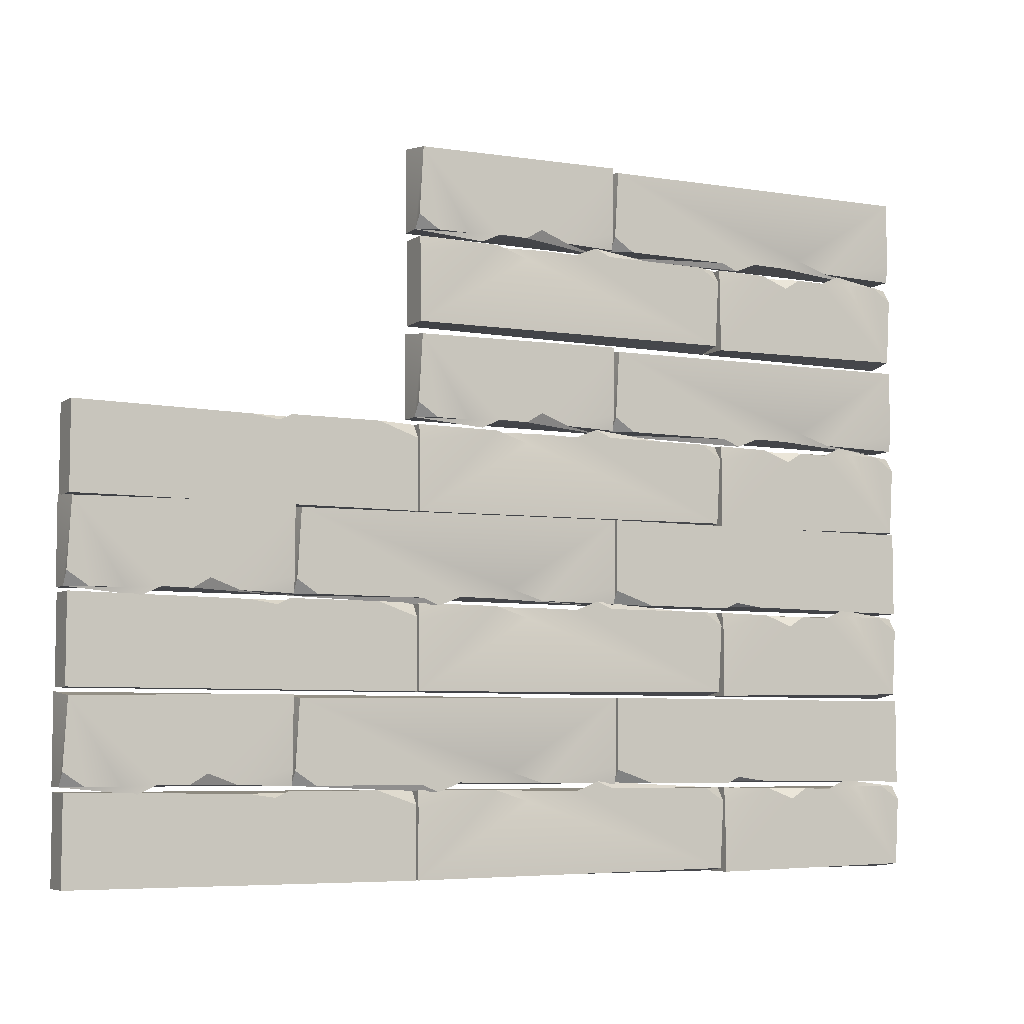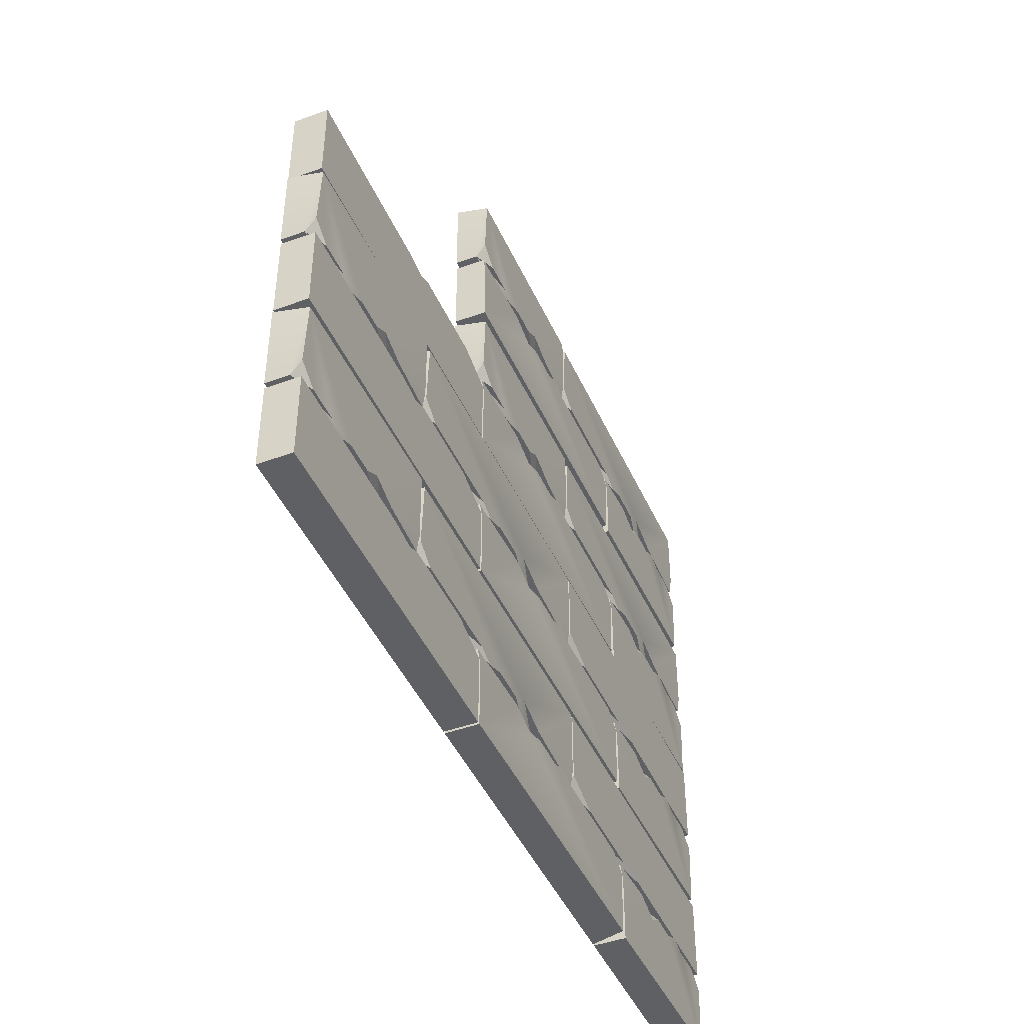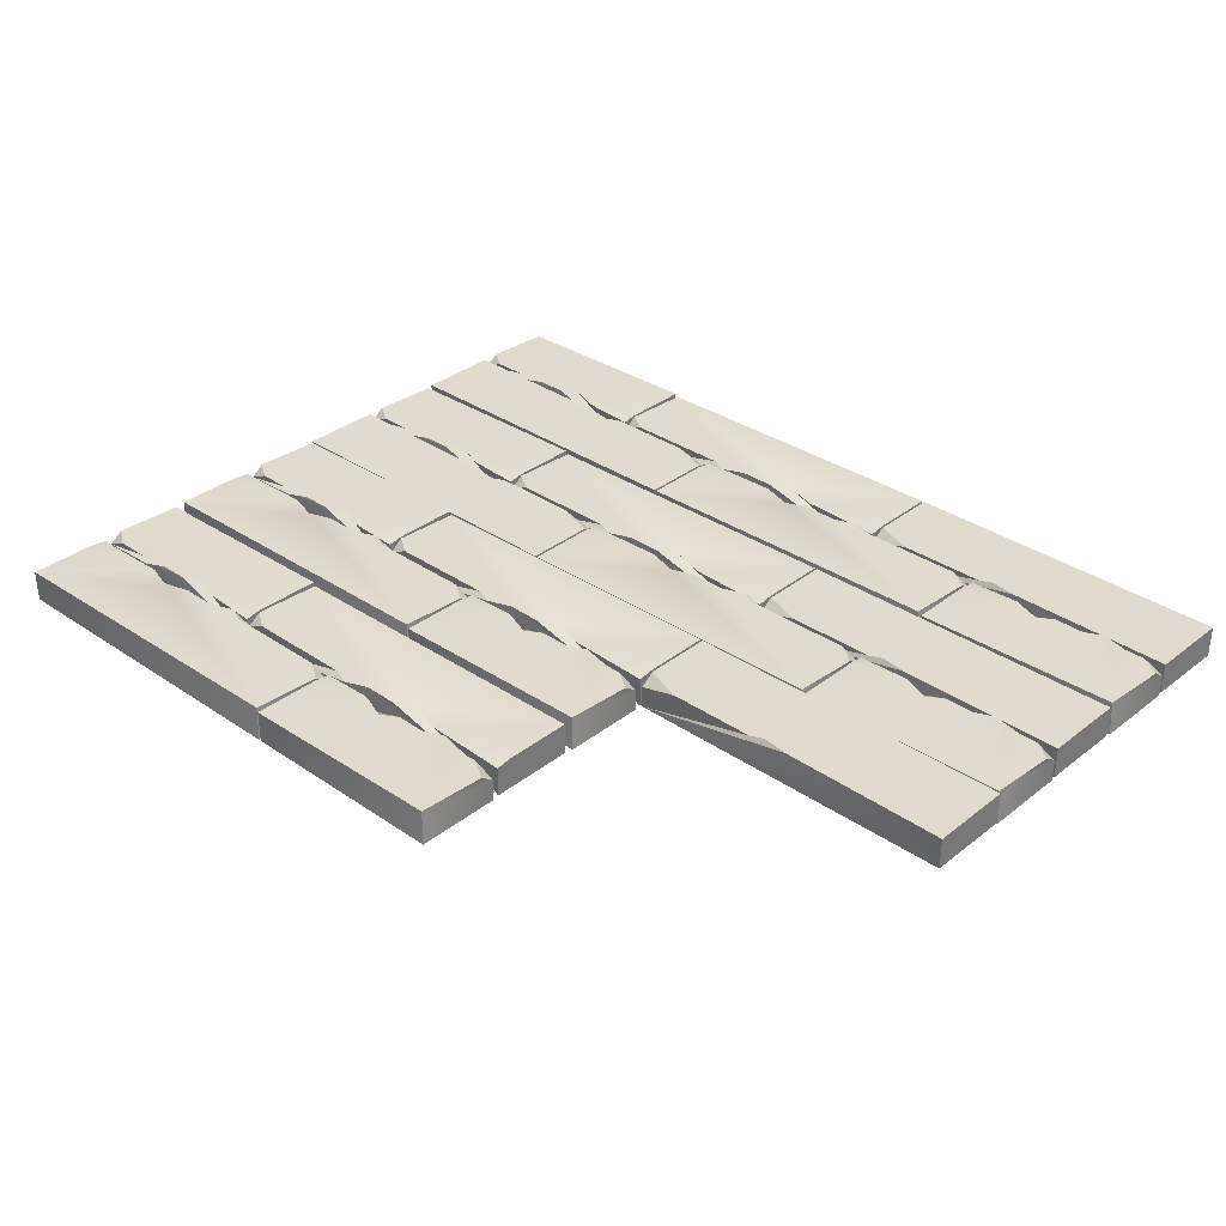
<metadata>
{"format":"obj","ext":"obj","renderer":"f3d","projection":"perspective","resolution":1024,"background":"white","views":[{"elev":-6.1,"azim":152.3,"up":"+Z"},{"elev":-44.7,"azim":113.0,"up":"+Z"},{"elev":33.7,"azim":43.1,"up":"+Y"}]}
</metadata>
<code>
o Cube.008_Cube.009
v -2.087 3.714 -3.142
v -0.6082 3.994 -3.161
v -2.087 3.714 -3.88
v -2.087 3.994 -3.88
v 0.8922 3.714 -3.142
v 0.8922 3.994 -3.142
v 0.8922 3.714 -3.88
v 0.8922 3.994 -3.88
v -1.736 3.994 -3.142
v -2.087 3.994 -3.262
v -2.087 3.908 -3.142
v -0.8424 3.994 -3.194
v -0.9556 3.994 -3.142
v -5.087 3.714 -3.142
v -3.608 3.994 -3.161
v -5.087 3.714 -3.88
v -5.053 3.994 -3.846
v -2.108 3.714 -3.142
v -7.001 3.714 -3.142
v -2.108 3.714 -3.88
v -2.108 3.994 -3.88
v -4.905 3.994 -3.142
v -5.087 3.994 -3.262
v -5.087 3.908 -3.142
v -3.808 3.994 -3.081
v -3.956 3.994 -3.142
v -2.834 3.994 -3.151
v -2.108 3.973 -3.142
v -2.108 3.994 -3.287
v -3.3 3.994 -3.157
v -3.131 3.994 -3.245
v -6.233 3.994 -3.161
v -7.001 3.714 -3.88
v -6.967 3.994 -3.846
v -5.108 3.714 -3.142
v -5.108 3.714 -3.88
v -5.108 3.994 -3.88
v -6.82 3.994 -3.142
v -7.001 3.994 -3.262
v -7.001 3.908 -3.142
v -6.403 3.994 -3.081
v -6.529 3.994 -3.142
v -5.573 3.994 -3.151
v -5.108 3.973 -3.142
v -5.108 3.994 -3.287
v -5.97 3.994 -3.157
v -5.826 3.994 -3.245
v -7.008 3.714 -3.076
v -4.008 3.714 -3.076
v -5.487 3.994 -3.057
v -4.008 3.714 -2.338
v -4.042 3.994 -2.372
v -6.987 3.714 -3.076
v -2.094 3.714 -3.076
v -6.987 3.714 -2.338
v -6.987 3.994 -2.338
v -4.19 3.994 -3.076
v -4.008 3.994 -2.956
v -4.008 3.908 -3.076
v -5.287 3.994 -3.136
v -5.14 3.994 -3.076
v -6.261 3.994 -3.067
v -6.987 3.973 -3.076
v -6.987 3.994 -2.93
v -5.795 3.994 -3.061
v -5.964 3.994 -2.972
v -2.863 3.994 -3.057
v -2.094 3.714 -2.338
v -2.128 3.994 -2.372
v -3.987 3.714 -3.076
v -3.987 3.714 -2.338
v -3.987 3.994 -2.338
v -2.276 3.994 -3.076
v -2.094 3.994 -2.956
v -2.094 3.908 -3.076
v -2.692 3.994 -3.136
v -2.566 3.994 -3.076
v -3.522 3.994 -3.067
v -3.987 3.973 -3.076
v -3.987 3.994 -2.93
v -3.125 3.994 -3.061
v -3.269 3.994 -2.972
v -5.087 3.714 -1.53
v -3.608 3.994 -1.548
v -5.087 3.714 -2.267
v -5.053 3.994 -2.234
v -2.108 3.714 -1.53
v -7.001 3.714 -1.53
v -2.108 3.714 -2.267
v -2.108 3.994 -2.267
v -4.905 3.994 -1.53
v -5.087 3.994 -1.649
v -5.087 3.908 -1.53
v -3.808 3.994 -1.469
v -3.956 3.994 -1.53
v -2.834 3.994 -1.539
v -2.108 3.973 -1.53
v -2.108 3.994 -1.675
v -3.3 3.994 -1.544
v -3.131 3.994 -1.633
v -6.233 3.994 -1.548
v -7.001 3.714 -2.267
v -6.967 3.994 -2.234
v -5.108 3.714 -1.53
v -5.108 3.714 -2.267
v -5.108 3.994 -2.267
v -6.82 3.994 -1.53
v -7.001 3.994 -1.649
v -7.001 3.908 -1.53
v -6.403 3.994 -1.469
v -6.529 3.994 -1.53
v -5.573 3.994 -1.539
v -5.108 3.973 -1.53
v -5.108 3.994 -1.675
v -5.97 3.994 -1.544
v -5.826 3.994 -1.633
v -7.008 3.714 -1.463
v -4.008 3.714 -1.463
v -5.487 3.994 -1.445
v -4.008 3.714 -0.7254
v -4.042 3.994 -0.7594
v -6.987 3.714 -1.463
v -2.094 3.714 -1.463
v -6.987 3.714 -0.7254
v -6.987 3.994 -0.7254
v -4.19 3.994 -1.463
v -4.008 3.994 -1.344
v -4.008 3.908 -1.463
v -5.287 3.994 -1.524
v -5.14 3.994 -1.463
v -6.261 3.994 -1.454
v -6.987 3.973 -1.463
v -6.987 3.994 -1.318
v -5.795 3.994 -1.449
v -5.964 3.994 -1.36
v -2.863 3.994 -1.445
v -2.094 3.714 -0.7254
v -2.128 3.994 -0.7594
v -3.987 3.714 -1.463
v -3.987 3.714 -0.7254
v -3.987 3.994 -0.7254
v -2.276 3.994 -1.463
v -2.094 3.994 -1.344
v -2.094 3.908 -1.463
v -2.692 3.994 -1.524
v -2.566 3.994 -1.463
v -3.522 3.994 -1.454
v -3.987 3.973 -1.463
v -3.987 3.994 -1.318
v -3.125 3.994 -1.449
v -3.269 3.994 -1.36
v -2.087 3.714 -6.191
v -0.6082 3.994 -6.21
v -2.087 3.714 -6.929
v -2.087 3.994 -6.929
v 0.8922 3.714 -6.191
v 0.8922 3.994 -6.191
v 0.8922 3.714 -6.929
v 0.8922 3.994 -6.929
v -1.736 3.994 -6.191
v -2.087 3.994 -6.311
v -2.087 3.908 -6.191
v -0.8424 3.994 -6.243
v -0.9556 3.994 -6.191
v -5.087 3.714 -6.191
v -3.608 3.994 -6.21
v -5.087 3.714 -6.929
v -5.053 3.994 -6.895
v -2.108 3.714 -6.191
v -7.001 3.714 -6.191
v -2.108 3.714 -6.929
v -2.108 3.994 -6.929
v -4.905 3.994 -6.191
v -5.087 3.994 -6.311
v -5.087 3.908 -6.191
v -3.808 3.994 -6.13
v -3.956 3.994 -6.191
v -2.834 3.994 -6.2
v -2.108 3.973 -6.191
v -2.108 3.994 -6.336
v -3.3 3.994 -6.206
v -3.131 3.994 -6.294
v -6.233 3.994 -6.21
v -7.001 3.714 -6.929
v -6.967 3.994 -6.895
v -5.108 3.714 -6.191
v -5.108 3.714 -6.929
v -5.108 3.994 -6.929
v -6.82 3.994 -6.191
v -7.001 3.994 -6.311
v -7.001 3.908 -6.191
v -6.403 3.994 -6.13
v -6.529 3.994 -6.191
v -5.573 3.994 -6.2
v -5.108 3.973 -6.191
v -5.108 3.994 -6.336
v -5.97 3.994 -6.206
v -5.826 3.994 -6.294
v -4.013 3.714 -6.15
v -5.492 3.994 -6.132
v -4.013 3.714 -5.413
v -4.013 3.994 -5.413
v -6.992 3.714 -6.15
v -6.992 3.994 -6.15
v -6.992 3.714 -5.413
v -6.992 3.994 -5.413
v -4.364 3.994 -6.15
v -4.013 3.994 -6.031
v -4.013 3.908 -6.15
v -5.258 3.994 -6.098
v -5.144 3.994 -6.15
v -1.013 3.714 -6.15
v -2.492 3.994 -6.132
v -1.013 3.714 -5.413
v -1.047 3.994 -5.447
v -3.992 3.714 -6.15
v 0.901 3.714 -6.15
v -3.992 3.714 -5.413
v -3.992 3.994 -5.413
v -1.195 3.994 -6.15
v -1.013 3.994 -6.031
v -1.013 3.908 -6.15
v -2.292 3.994 -6.211
v -2.144 3.994 -6.15
v -3.265 3.994 -6.141
v -3.992 3.973 -6.15
v -3.992 3.994 -6.005
v -2.8 3.994 -6.136
v -2.968 3.994 -6.047
v 0.1328 3.994 -6.132
v 0.901 3.714 -5.413
v 0.8671 3.994 -5.447
v -0.9922 3.714 -6.15
v -0.9922 3.714 -5.413
v -0.9922 3.994 -5.413
v 0.7196 3.994 -6.15
v 0.901 3.994 -6.031
v 0.901 3.908 -6.15
v 0.3034 3.994 -6.211
v 0.4289 3.994 -6.15
v -0.5268 3.994 -6.141
v -0.9922 3.973 -6.15
v -0.9922 3.994 -6.005
v -0.13 3.994 -6.136
v -0.2736 3.994 -6.047
v -2.087 3.714 -4.643
v -0.6082 3.994 -4.662
v -2.087 3.714 -5.381
v -2.087 3.994 -5.381
v 0.8922 3.714 -4.643
v 0.8922 3.994 -4.643
v 0.8922 3.714 -5.381
v 0.8922 3.994 -5.381
v -1.736 3.994 -4.643
v -2.087 3.994 -4.763
v -2.087 3.908 -4.643
v -0.8424 3.994 -4.696
v -0.9556 3.994 -4.643
v -5.087 3.714 -4.643
v -3.608 3.994 -4.662
v -5.087 3.714 -5.381
v -5.053 3.994 -5.347
v -2.108 3.714 -4.643
v -7.001 3.714 -4.643
v -2.108 3.714 -5.381
v -2.108 3.994 -5.381
v -4.905 3.994 -4.643
v -5.087 3.994 -4.763
v -5.087 3.908 -4.643
v -3.808 3.994 -4.582
v -3.956 3.994 -4.643
v -2.834 3.994 -4.652
v -2.108 3.973 -4.643
v -2.108 3.994 -4.788
v -3.3 3.994 -4.658
v -3.131 3.994 -4.746
v -6.233 3.994 -4.662
v -7.001 3.714 -5.381
v -6.967 3.994 -5.347
v -5.108 3.714 -4.643
v -5.108 3.714 -5.381
v -5.108 3.994 -5.381
v -6.82 3.994 -4.643
v -7.001 3.994 -4.763
v -7.001 3.908 -4.643
v -6.403 3.994 -4.582
v -6.529 3.994 -4.643
v -5.573 3.994 -4.652
v -5.108 3.973 -4.643
v -5.108 3.994 -4.788
v -5.97 3.994 -4.658
v -5.826 3.994 -4.746
v -4.013 3.714 -4.602
v -5.492 3.994 -4.584
v -4.013 3.714 -3.865
v -4.013 3.994 -3.865
v -6.992 3.714 -4.602
v -6.992 3.994 -4.602
v -6.992 3.714 -3.865
v -6.992 3.994 -3.865
v -4.364 3.994 -4.602
v -4.013 3.994 -4.483
v -4.013 3.908 -4.602
v -5.258 3.994 -4.55
v -5.144 3.994 -4.602
v -1.013 3.714 -4.602
v -2.492 3.994 -4.584
v -1.013 3.714 -3.865
v -1.047 3.994 -3.899
v -3.992 3.714 -4.602
v 0.901 3.714 -4.602
v -3.992 3.714 -3.865
v -3.992 3.994 -3.865
v -1.195 3.994 -4.602
v -1.013 3.994 -4.483
v -1.013 3.908 -4.602
v -2.292 3.994 -4.663
v -2.144 3.994 -4.602
v -3.265 3.994 -4.593
v -3.992 3.973 -4.602
v -3.992 3.994 -4.457
v -2.8 3.994 -4.588
v -2.968 3.994 -4.499
v 0.1328 3.994 -4.584
v 0.901 3.714 -3.865
v 0.8671 3.994 -3.899
v -0.9922 3.714 -4.602
v -0.9922 3.714 -3.865
v -0.9922 3.994 -3.865
v 0.7196 3.994 -4.602
v 0.901 3.994 -4.483
v 0.901 3.908 -4.602
v 0.3034 3.994 -4.663
v 0.4289 3.994 -4.602
v -0.5268 3.994 -4.593
v -0.9922 3.973 -4.602
v -0.9922 3.994 -4.457
v -0.13 3.994 -4.588
v -0.2736 3.994 -4.499
f 4 7 3
f 8 5 7
f 11 4 3
f 7 1 3
f 9 10 11
f 12 2 8
f 11 1 13
f 17 20 16
f 34 36 33
f 24 17 16
f 20 14 16
f 22 23 24
f 21 29 28
f 27 28 29
f 25 26 14
f 17 15 31
f 40 34 33
f 36 19 33
f 38 39 40
f 37 45 44
f 43 44 45
f 41 42 40
f 34 32 47
f 52 55 51
f 69 71 68
f 59 52 51
f 55 49 51
f 57 58 59
f 56 64 63
f 62 63 64
f 60 61 49
f 52 50 66
f 75 69 68
f 71 54 68
f 73 74 75
f 72 80 79
f 78 79 80
f 76 77 75
f 69 67 82
f 86 89 85
f 103 105 102
f 93 86 85
f 89 83 85
f 91 92 93
f 90 98 97
f 96 97 98
f 94 95 83
f 86 84 100
f 109 103 102
f 105 88 102
f 107 108 109
f 106 114 113
f 112 113 114
f 110 111 109
f 103 101 116
f 121 124 120
f 138 140 137
f 128 121 120
f 124 118 120
f 126 127 128
f 125 133 132
f 131 132 133
f 129 130 118
f 121 119 135
f 144 138 137
f 140 123 137
f 142 143 144
f 141 149 148
f 147 148 149
f 145 146 144
f 138 136 151
f 155 158 154
f 159 156 158
f 162 155 154
f 158 152 154
f 160 161 162
f 163 153 159
f 162 152 164
f 168 171 167
f 185 187 184
f 175 168 167
f 171 165 167
f 173 174 175
f 172 180 179
f 178 179 180
f 176 177 165
f 168 166 182
f 191 185 184
f 187 170 184
f 189 190 191
f 188 196 195
f 194 195 196
f 192 193 191
f 185 183 198
f 202 205 201
f 206 203 205
f 209 202 201
f 205 199 201
f 207 208 209
f 210 200 206
f 209 199 211
f 215 218 214
f 232 234 231
f 222 215 214
f 218 212 214
f 220 221 222
f 219 227 226
f 225 226 227
f 223 224 212
f 215 213 229
f 238 232 231
f 231 233 217
f 236 237 238
f 235 243 242
f 241 242 243
f 239 240 238
f 232 230 245
f 249 252 248
f 253 250 252
f 256 249 248
f 252 246 248
f 254 255 256
f 257 247 253
f 256 246 258
f 262 265 261
f 279 281 278
f 269 262 261
f 265 259 261
f 267 268 269
f 266 274 273
f 272 273 274
f 270 271 259
f 262 260 276
f 285 279 278
f 281 264 278
f 283 284 285
f 282 290 289
f 288 289 290
f 286 287 285
f 279 277 292
f 296 299 295
f 300 297 299
f 303 296 295
f 299 293 295
f 301 302 303
f 304 294 300
f 303 293 305
f 309 312 308
f 326 328 325
f 316 309 308
f 312 306 308
f 314 315 316
f 313 321 320
f 319 320 321
f 317 318 306
f 309 307 323
f 332 326 325
f 328 311 325
f 330 331 332
f 329 337 336
f 335 336 337
f 333 334 332
f 326 324 339
f 4 8 7
f 8 6 5
f 3 1 11
f 11 10 4
f 7 5 1
f 6 8 2
f 8 4 12
f 4 10 9
f 9 13 4
f 13 12 4
f 1 5 2
f 5 6 2
f 2 12 1
f 12 13 1
f 9 11 13
f 17 21 20
f 34 37 36
f 16 14 24
f 24 23 17
f 20 18 14
f 18 20 28
f 20 21 28
f 14 18 15
f 18 28 27
f 14 15 25
f 27 31 18
f 30 15 18
f 31 30 18
f 24 14 26
f 26 22 24
f 29 21 27
f 21 17 31
f 17 23 22
f 26 25 15
f 17 22 26
f 31 27 21
f 15 30 31
f 17 26 15
f 33 19 40
f 40 39 34
f 36 35 19
f 35 36 44
f 36 37 44
f 19 35 40
f 35 44 43
f 40 35 46
f 43 47 35
f 46 32 40
f 32 41 40
f 47 46 35
f 42 38 40
f 45 37 43
f 37 34 47
f 43 37 47
f 34 39 38
f 42 41 32
f 34 38 42
f 32 46 47
f 34 42 32
f 52 56 55
f 69 72 71
f 51 49 59
f 59 58 52
f 55 53 49
f 53 55 63
f 55 56 63
f 49 53 50
f 53 63 62
f 49 50 60
f 62 66 53
f 65 50 53
f 66 65 53
f 59 49 61
f 61 57 59
f 64 56 62
f 56 52 66
f 52 58 57
f 61 60 50
f 52 57 61
f 66 62 56
f 50 65 66
f 52 61 50
f 68 54 75
f 75 74 69
f 71 70 54
f 70 71 79
f 71 72 79
f 54 70 75
f 70 79 78
f 75 70 81
f 78 82 70
f 81 67 75
f 67 76 75
f 82 81 70
f 77 73 75
f 80 72 78
f 72 69 82
f 78 72 82
f 69 74 73
f 77 76 67
f 69 73 77
f 67 81 82
f 69 77 67
f 86 90 89
f 103 106 105
f 85 83 93
f 93 92 86
f 89 87 83
f 87 89 97
f 89 90 97
f 83 87 84
f 87 97 96
f 83 84 94
f 96 100 87
f 99 84 87
f 100 99 87
f 93 83 95
f 95 91 93
f 98 90 96
f 90 86 100
f 86 92 91
f 95 94 84
f 86 91 95
f 100 96 90
f 84 99 100
f 86 95 84
f 102 88 109
f 109 108 103
f 105 104 88
f 104 105 113
f 105 106 113
f 88 104 109
f 104 113 112
f 109 104 115
f 112 116 104
f 115 101 109
f 101 110 109
f 116 115 104
f 111 107 109
f 114 106 112
f 106 103 116
f 112 106 116
f 103 108 107
f 111 110 101
f 103 107 111
f 101 115 116
f 103 111 101
f 121 125 124
f 138 141 140
f 120 118 128
f 128 127 121
f 124 122 118
f 122 124 132
f 124 125 132
f 118 122 119
f 122 132 131
f 118 119 129
f 131 135 122
f 134 119 122
f 135 134 122
f 128 118 130
f 130 126 128
f 133 125 131
f 125 121 135
f 121 127 126
f 130 129 119
f 121 126 130
f 135 131 125
f 119 134 135
f 121 130 119
f 137 123 144
f 144 143 138
f 140 139 123
f 139 140 148
f 140 141 148
f 123 139 144
f 139 148 147
f 144 139 150
f 147 151 139
f 150 136 144
f 136 145 144
f 151 150 139
f 146 142 144
f 149 141 147
f 141 138 151
f 147 141 151
f 138 143 142
f 146 145 136
f 138 142 146
f 136 150 151
f 138 146 136
f 155 159 158
f 159 157 156
f 154 152 162
f 162 161 155
f 158 156 152
f 157 159 153
f 159 155 163
f 155 161 160
f 160 164 155
f 164 163 155
f 152 156 153
f 156 157 153
f 153 163 152
f 163 164 152
f 160 162 164
f 168 172 171
f 185 188 187
f 167 165 175
f 175 174 168
f 171 169 165
f 169 171 179
f 171 172 179
f 165 169 166
f 169 179 178
f 165 166 176
f 178 182 169
f 181 166 169
f 182 181 169
f 175 165 177
f 177 173 175
f 180 172 178
f 172 168 182
f 168 174 173
f 177 176 166
f 168 173 177
f 182 178 172
f 166 181 182
f 168 177 166
f 184 170 191
f 191 190 185
f 187 186 170
f 186 187 195
f 187 188 195
f 170 186 191
f 186 195 194
f 191 186 197
f 194 198 186
f 197 183 191
f 183 192 191
f 198 197 186
f 193 189 191
f 196 188 194
f 188 185 198
f 194 188 198
f 185 190 189
f 193 192 183
f 185 189 193
f 183 197 198
f 185 193 183
f 202 206 205
f 206 204 203
f 201 199 209
f 209 208 202
f 205 203 199
f 204 206 200
f 206 202 210
f 202 208 207
f 207 211 202
f 211 210 202
f 199 203 200
f 203 204 200
f 200 210 199
f 210 211 199
f 207 209 211
f 215 219 218
f 232 235 234
f 214 212 222
f 222 221 215
f 218 216 212
f 216 218 226
f 218 219 226
f 212 216 213
f 216 226 225
f 212 213 223
f 225 229 216
f 228 213 216
f 229 228 216
f 222 212 224
f 224 220 222
f 227 219 225
f 219 215 229
f 215 221 220
f 224 223 213
f 215 220 224
f 229 225 219
f 213 228 229
f 215 224 213
f 231 217 238
f 238 237 232
f 231 234 233
f 233 234 242
f 234 235 242
f 217 233 238
f 233 242 241
f 238 233 244
f 241 245 233
f 244 230 238
f 230 239 238
f 245 244 233
f 240 236 238
f 243 235 241
f 235 232 245
f 241 235 245
f 232 237 236
f 240 239 230
f 232 236 240
f 230 244 245
f 232 240 230
f 249 253 252
f 253 251 250
f 248 246 256
f 256 255 249
f 252 250 246
f 251 253 247
f 253 249 257
f 249 255 254
f 254 258 249
f 258 257 249
f 246 250 247
f 250 251 247
f 247 257 246
f 257 258 246
f 254 256 258
f 262 266 265
f 279 282 281
f 261 259 269
f 269 268 262
f 265 263 259
f 263 265 273
f 265 266 273
f 259 263 260
f 263 273 272
f 259 260 270
f 272 276 263
f 275 260 263
f 276 275 263
f 269 259 271
f 271 267 269
f 274 266 272
f 266 262 276
f 262 268 267
f 271 270 260
f 262 267 271
f 276 272 266
f 260 275 276
f 262 271 260
f 278 264 285
f 285 284 279
f 281 280 264
f 280 281 289
f 281 282 289
f 264 280 285
f 280 289 288
f 285 280 291
f 288 292 280
f 291 277 285
f 277 286 285
f 292 291 280
f 287 283 285
f 290 282 288
f 282 279 292
f 288 282 292
f 279 284 283
f 287 286 277
f 279 283 287
f 277 291 292
f 279 287 277
f 296 300 299
f 300 298 297
f 295 293 303
f 303 302 296
f 299 297 293
f 298 300 294
f 300 296 304
f 296 302 301
f 301 305 296
f 305 304 296
f 293 297 294
f 297 298 294
f 294 304 293
f 304 305 293
f 301 303 305
f 309 313 312
f 326 329 328
f 308 306 316
f 316 315 309
f 312 310 306
f 310 312 320
f 312 313 320
f 306 310 307
f 310 320 319
f 306 307 317
f 319 323 310
f 322 307 310
f 323 322 310
f 316 306 318
f 318 314 316
f 321 313 319
f 313 309 323
f 309 315 314
f 318 317 307
f 309 314 318
f 323 319 313
f 307 322 323
f 309 318 307
f 325 311 332
f 332 331 326
f 328 327 311
f 327 328 336
f 328 329 336
f 311 327 332
f 327 336 335
f 332 327 338
f 335 339 327
f 338 324 332
f 324 333 332
f 339 338 327
f 334 330 332
f 337 329 335
f 329 326 339
f 335 329 339
f 326 331 330
f 334 333 324
f 326 330 334
f 324 338 339
f 326 334 324

</code>
